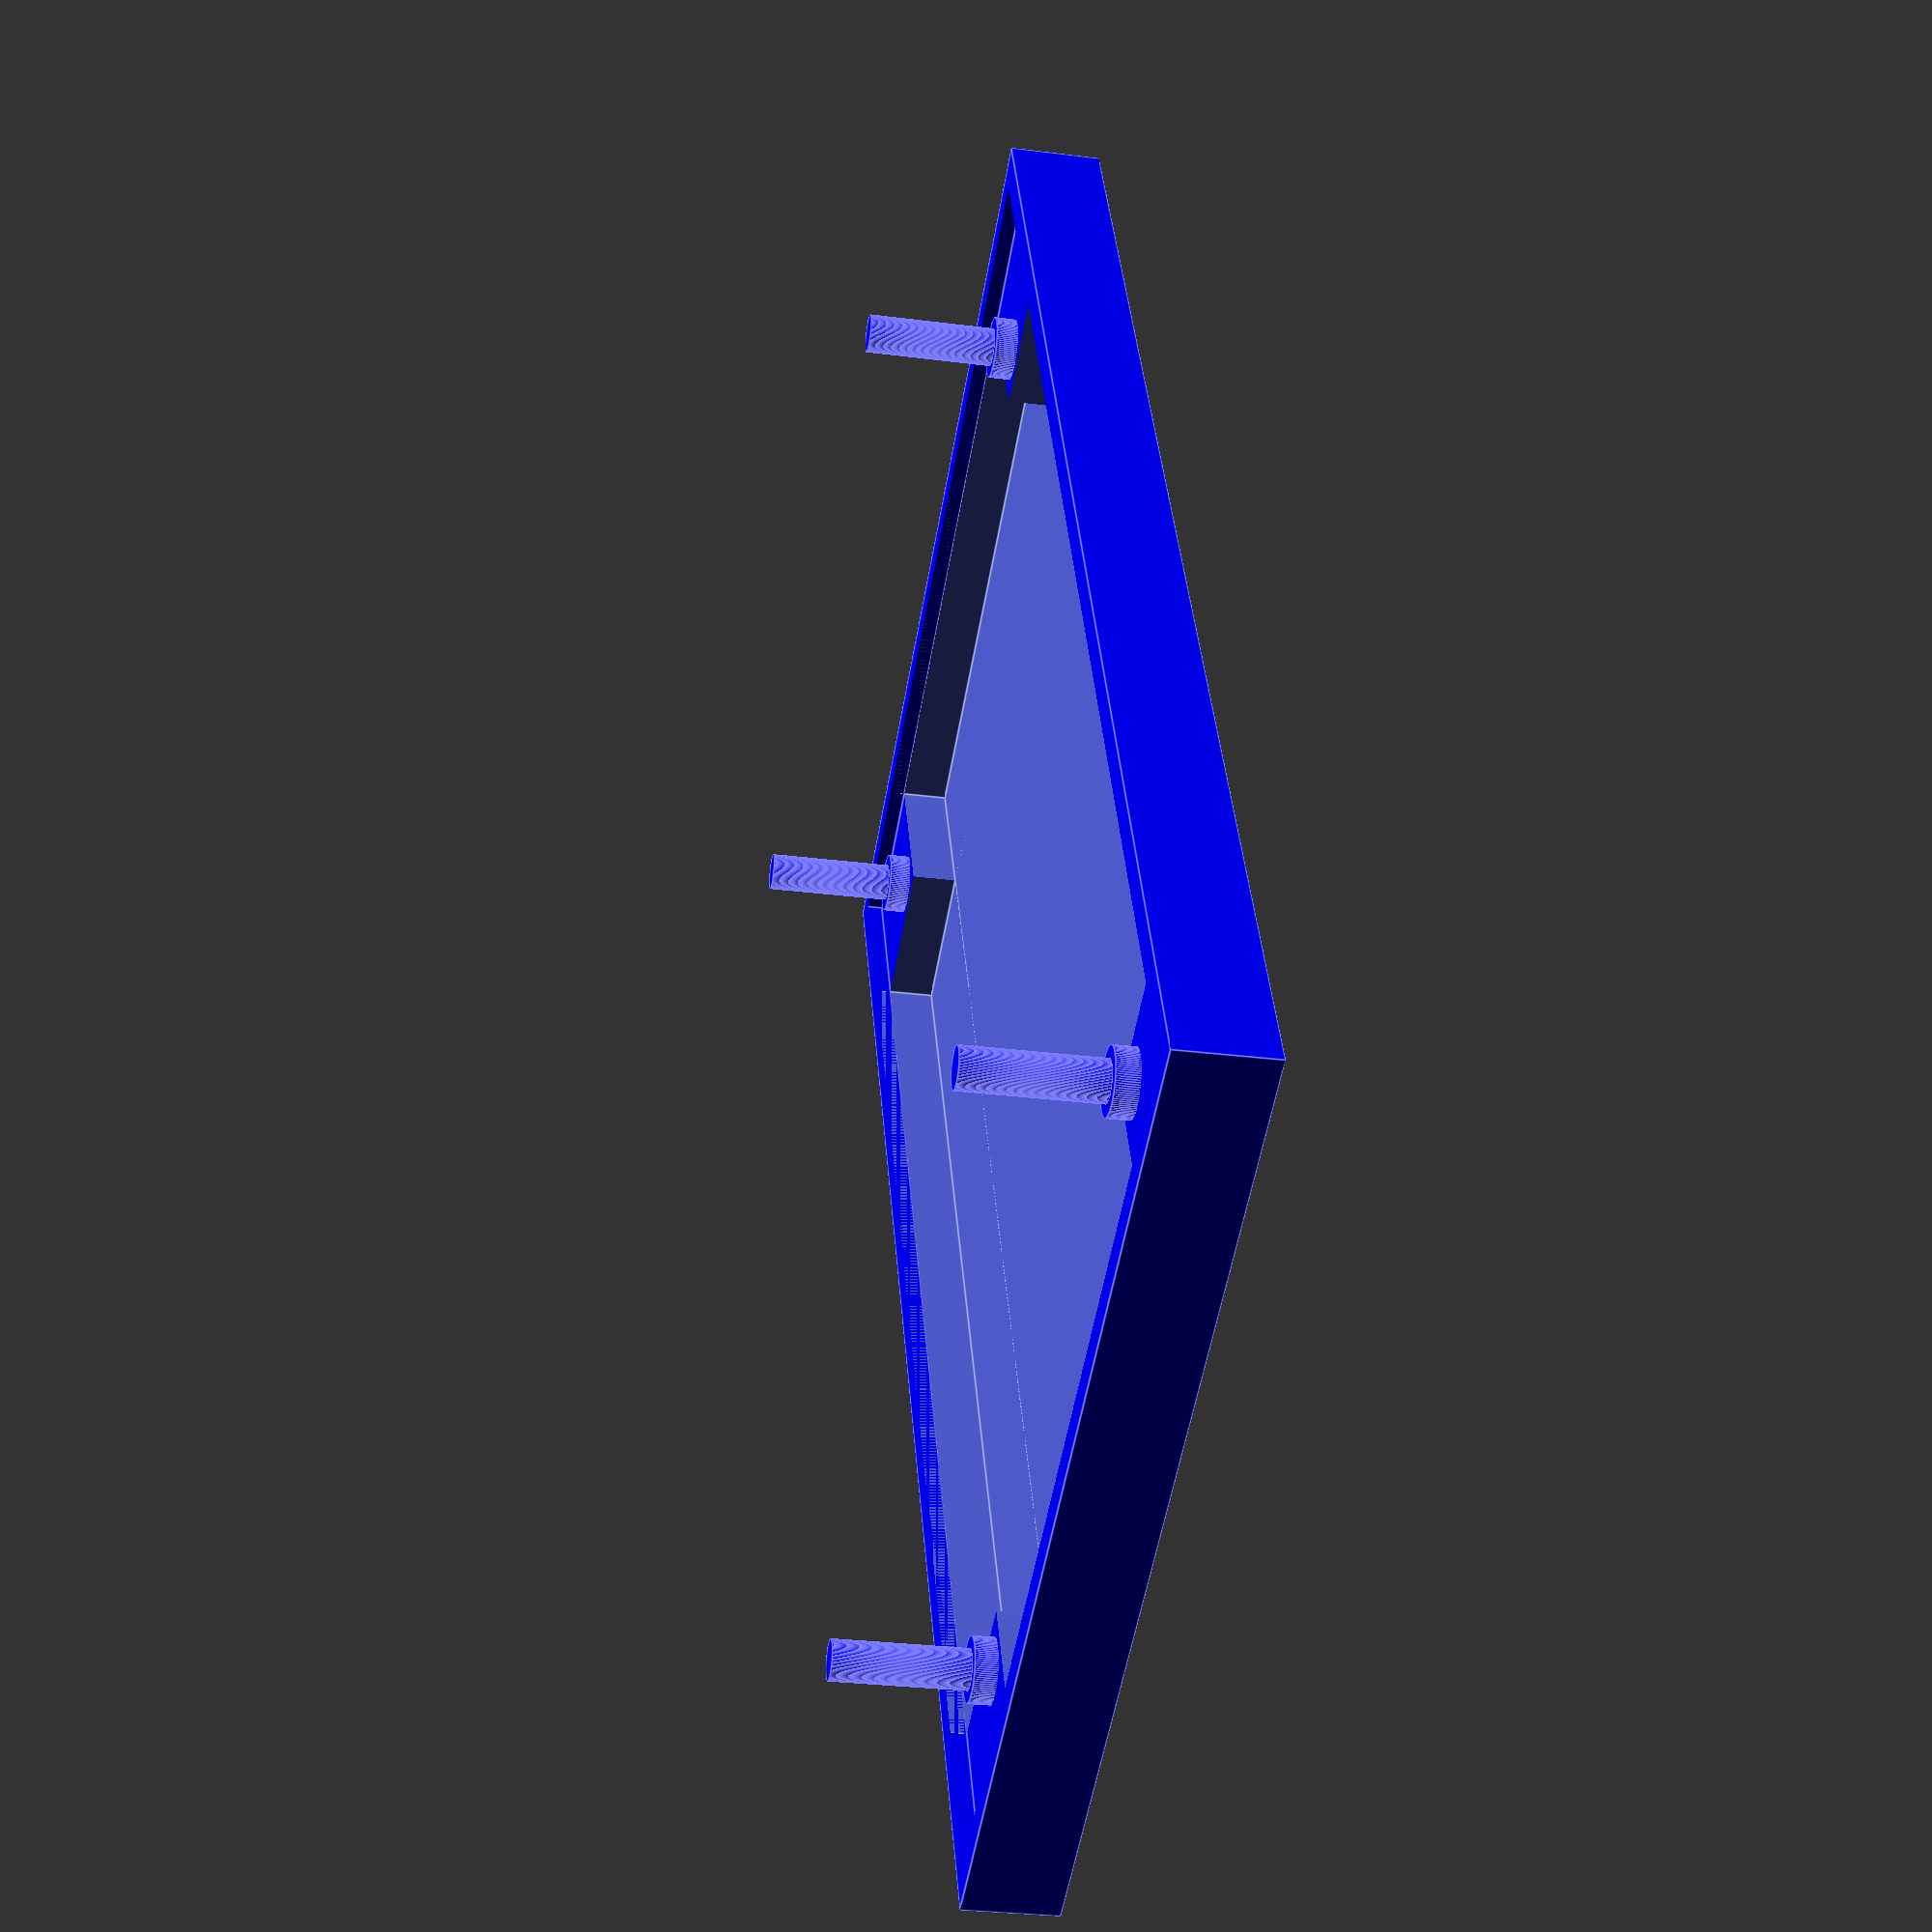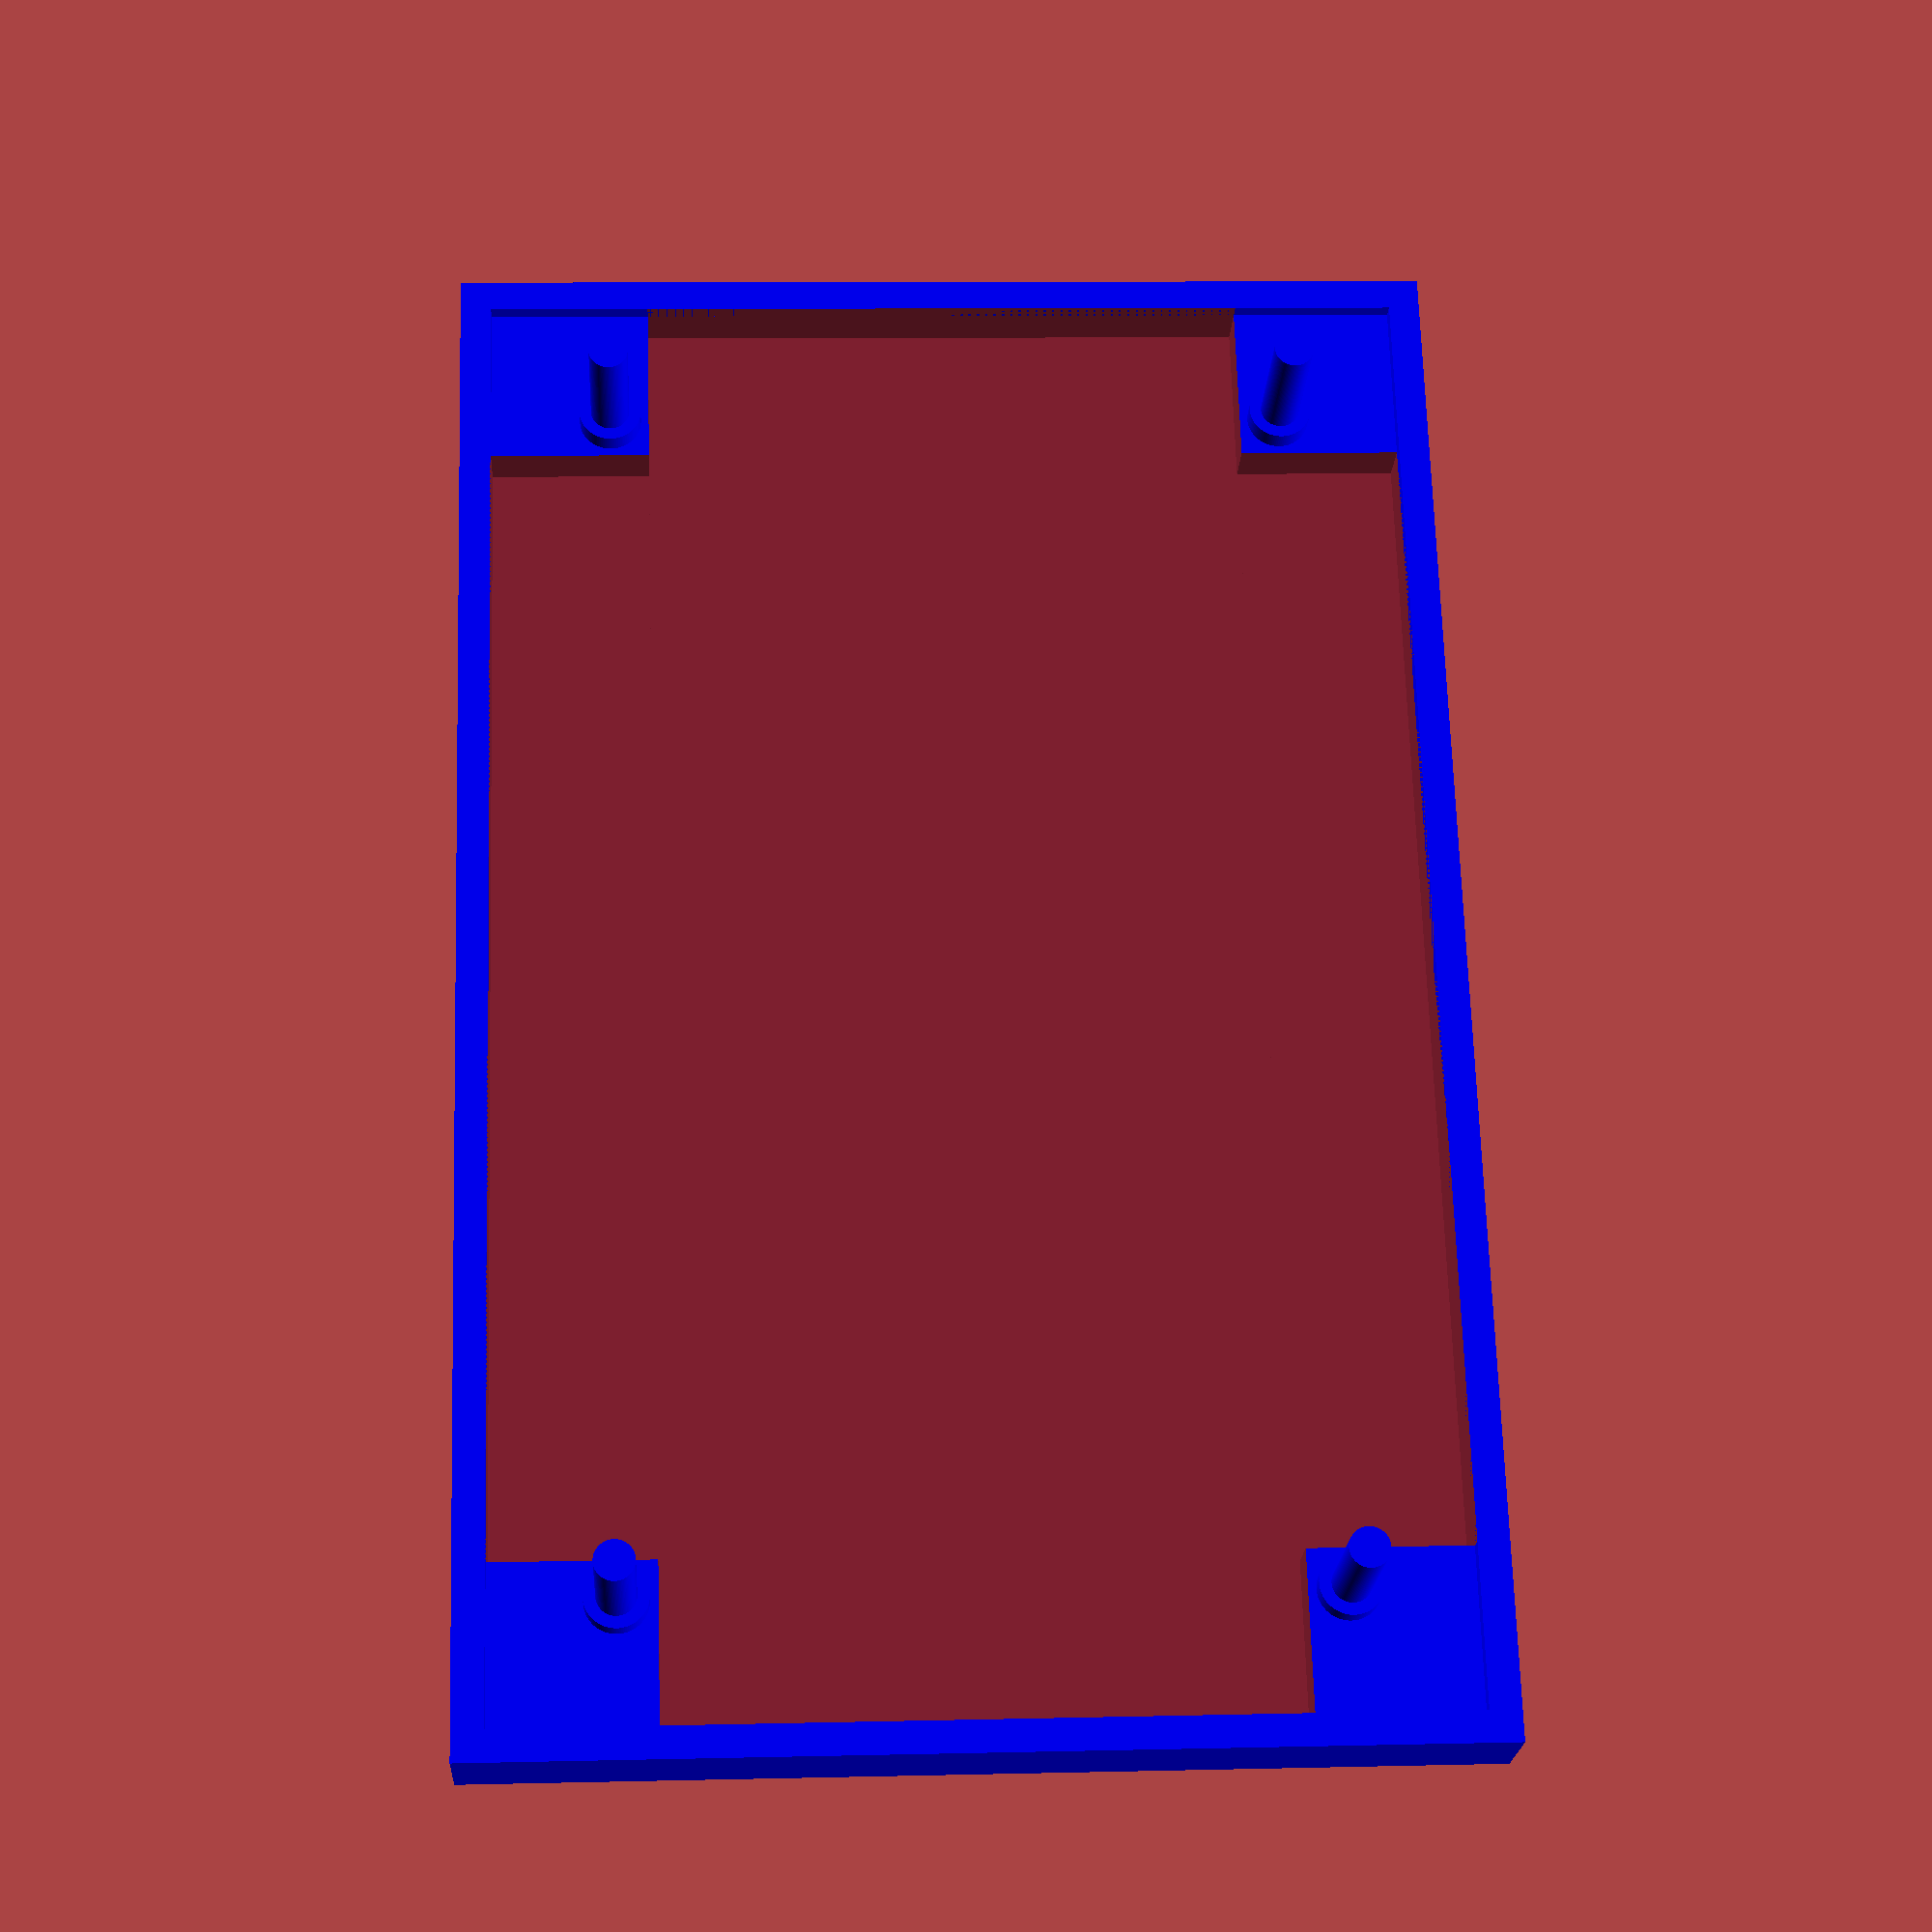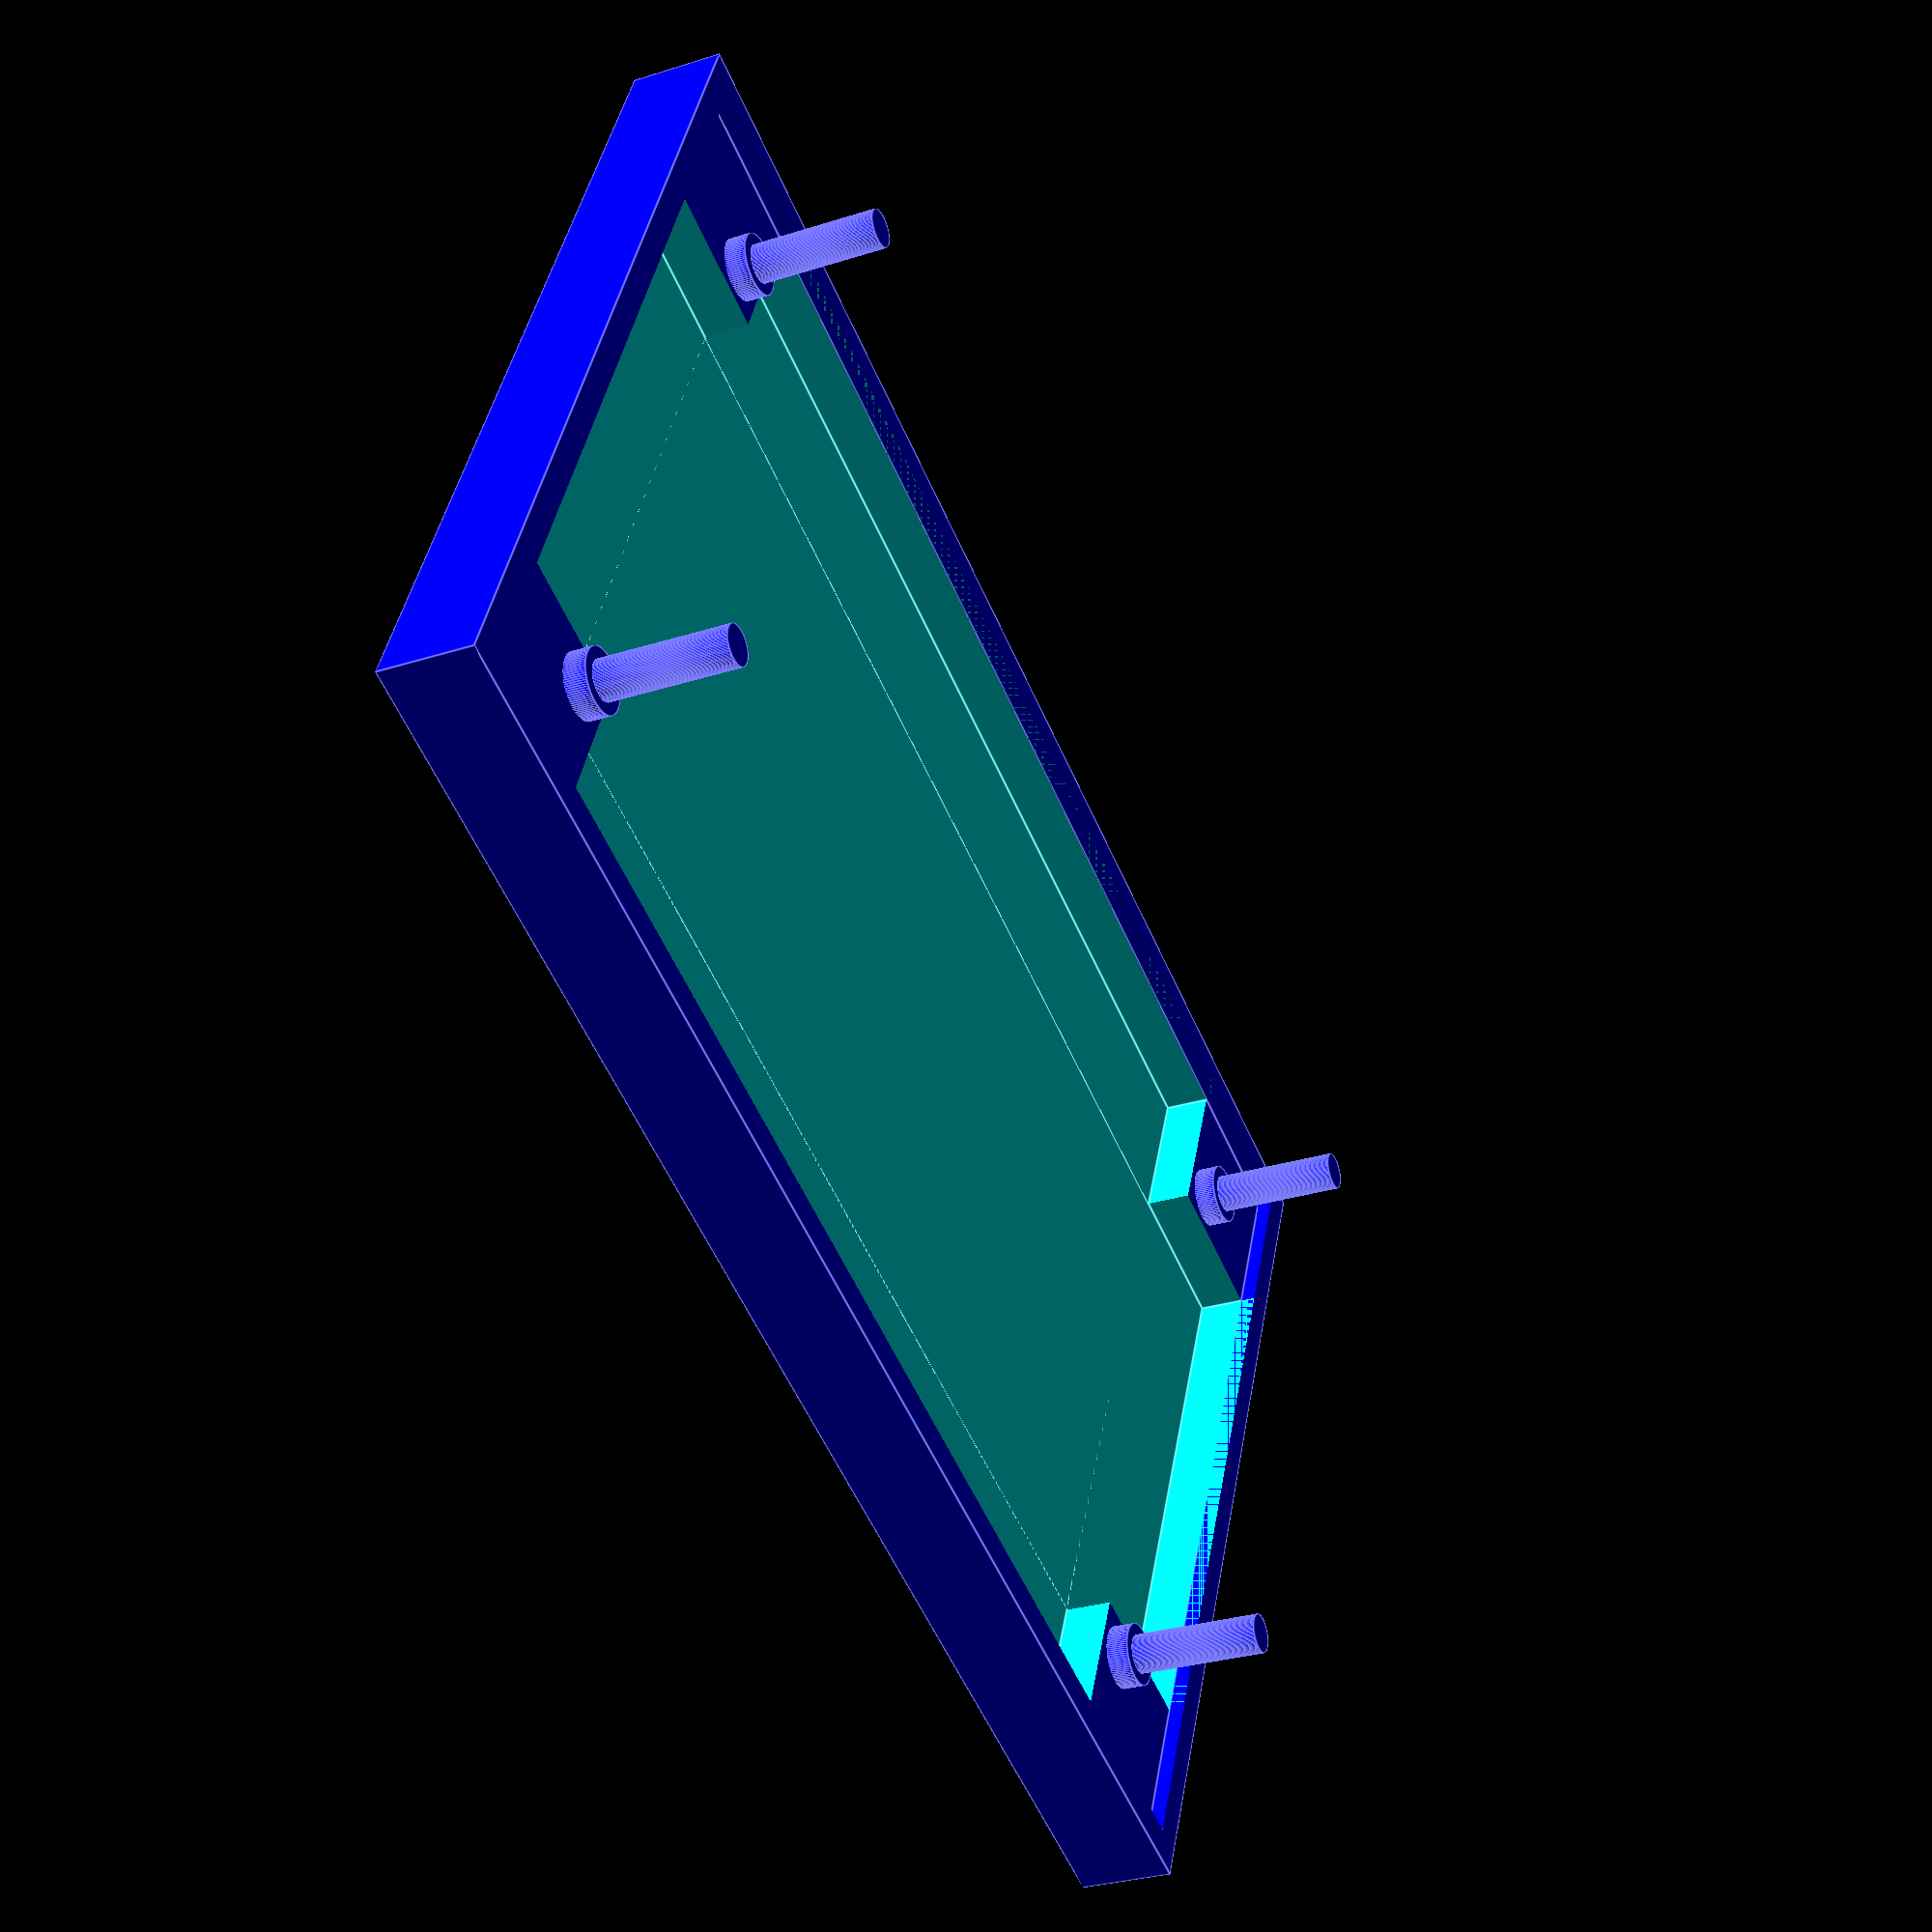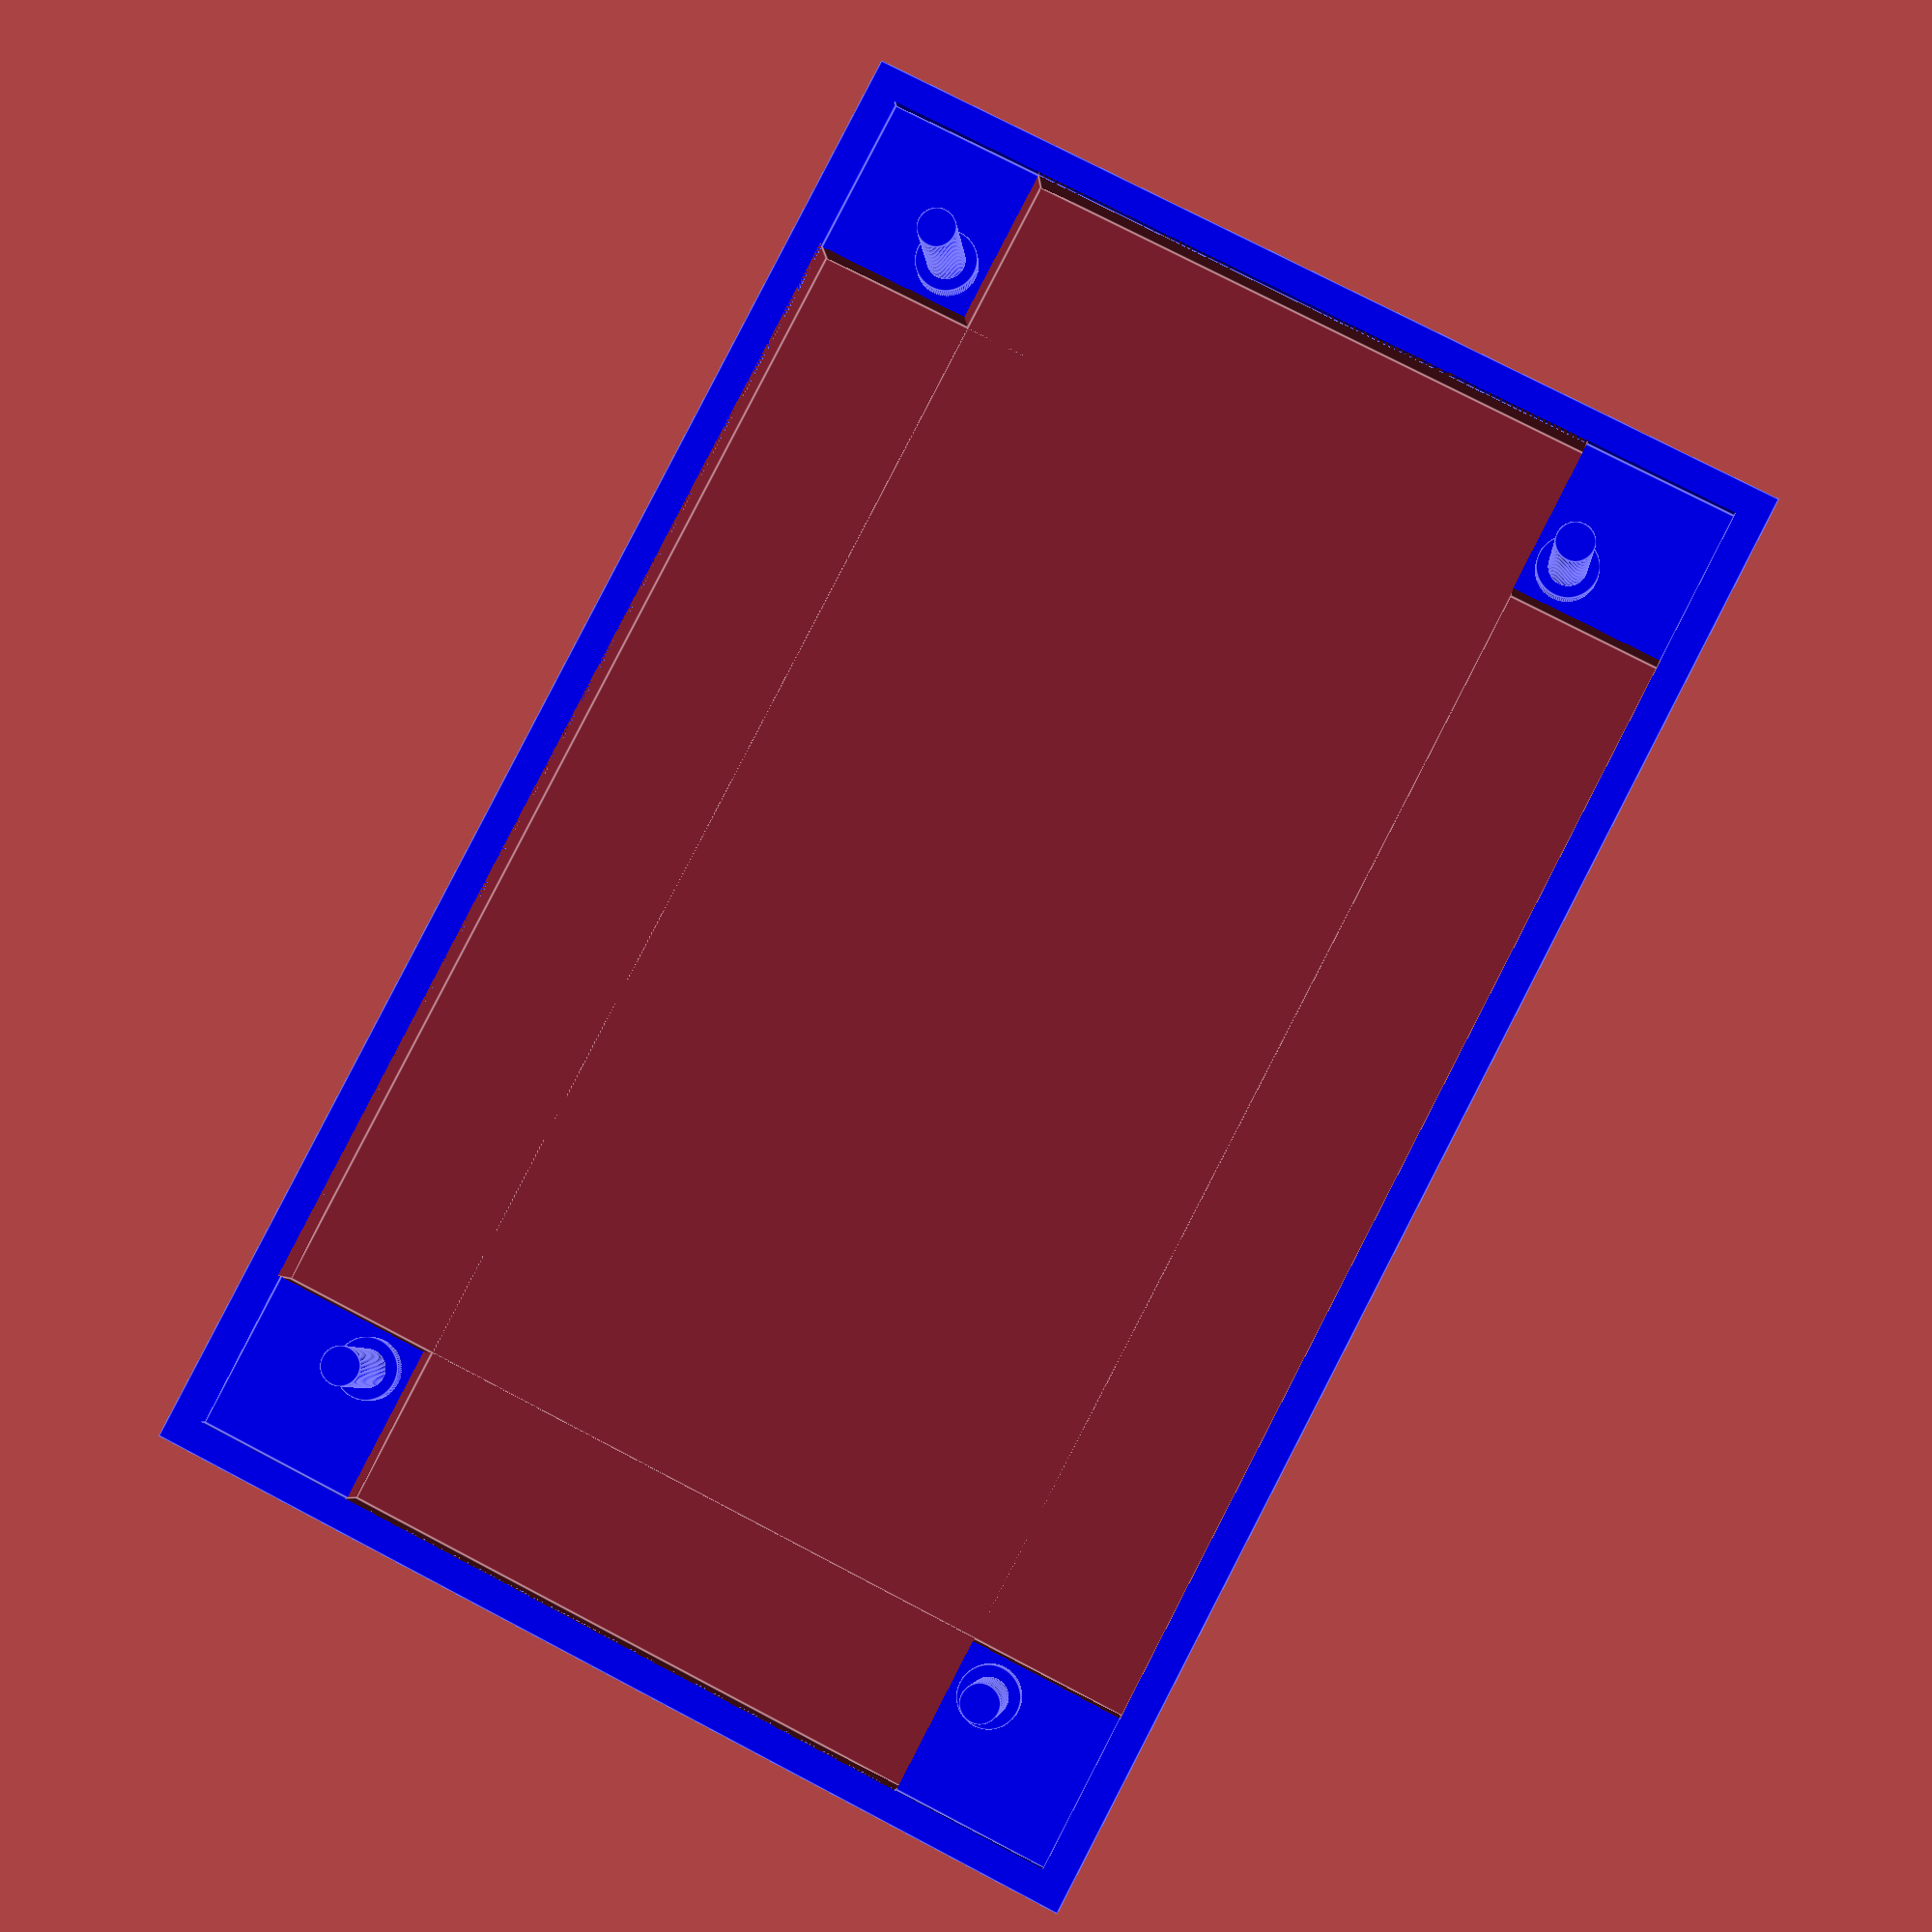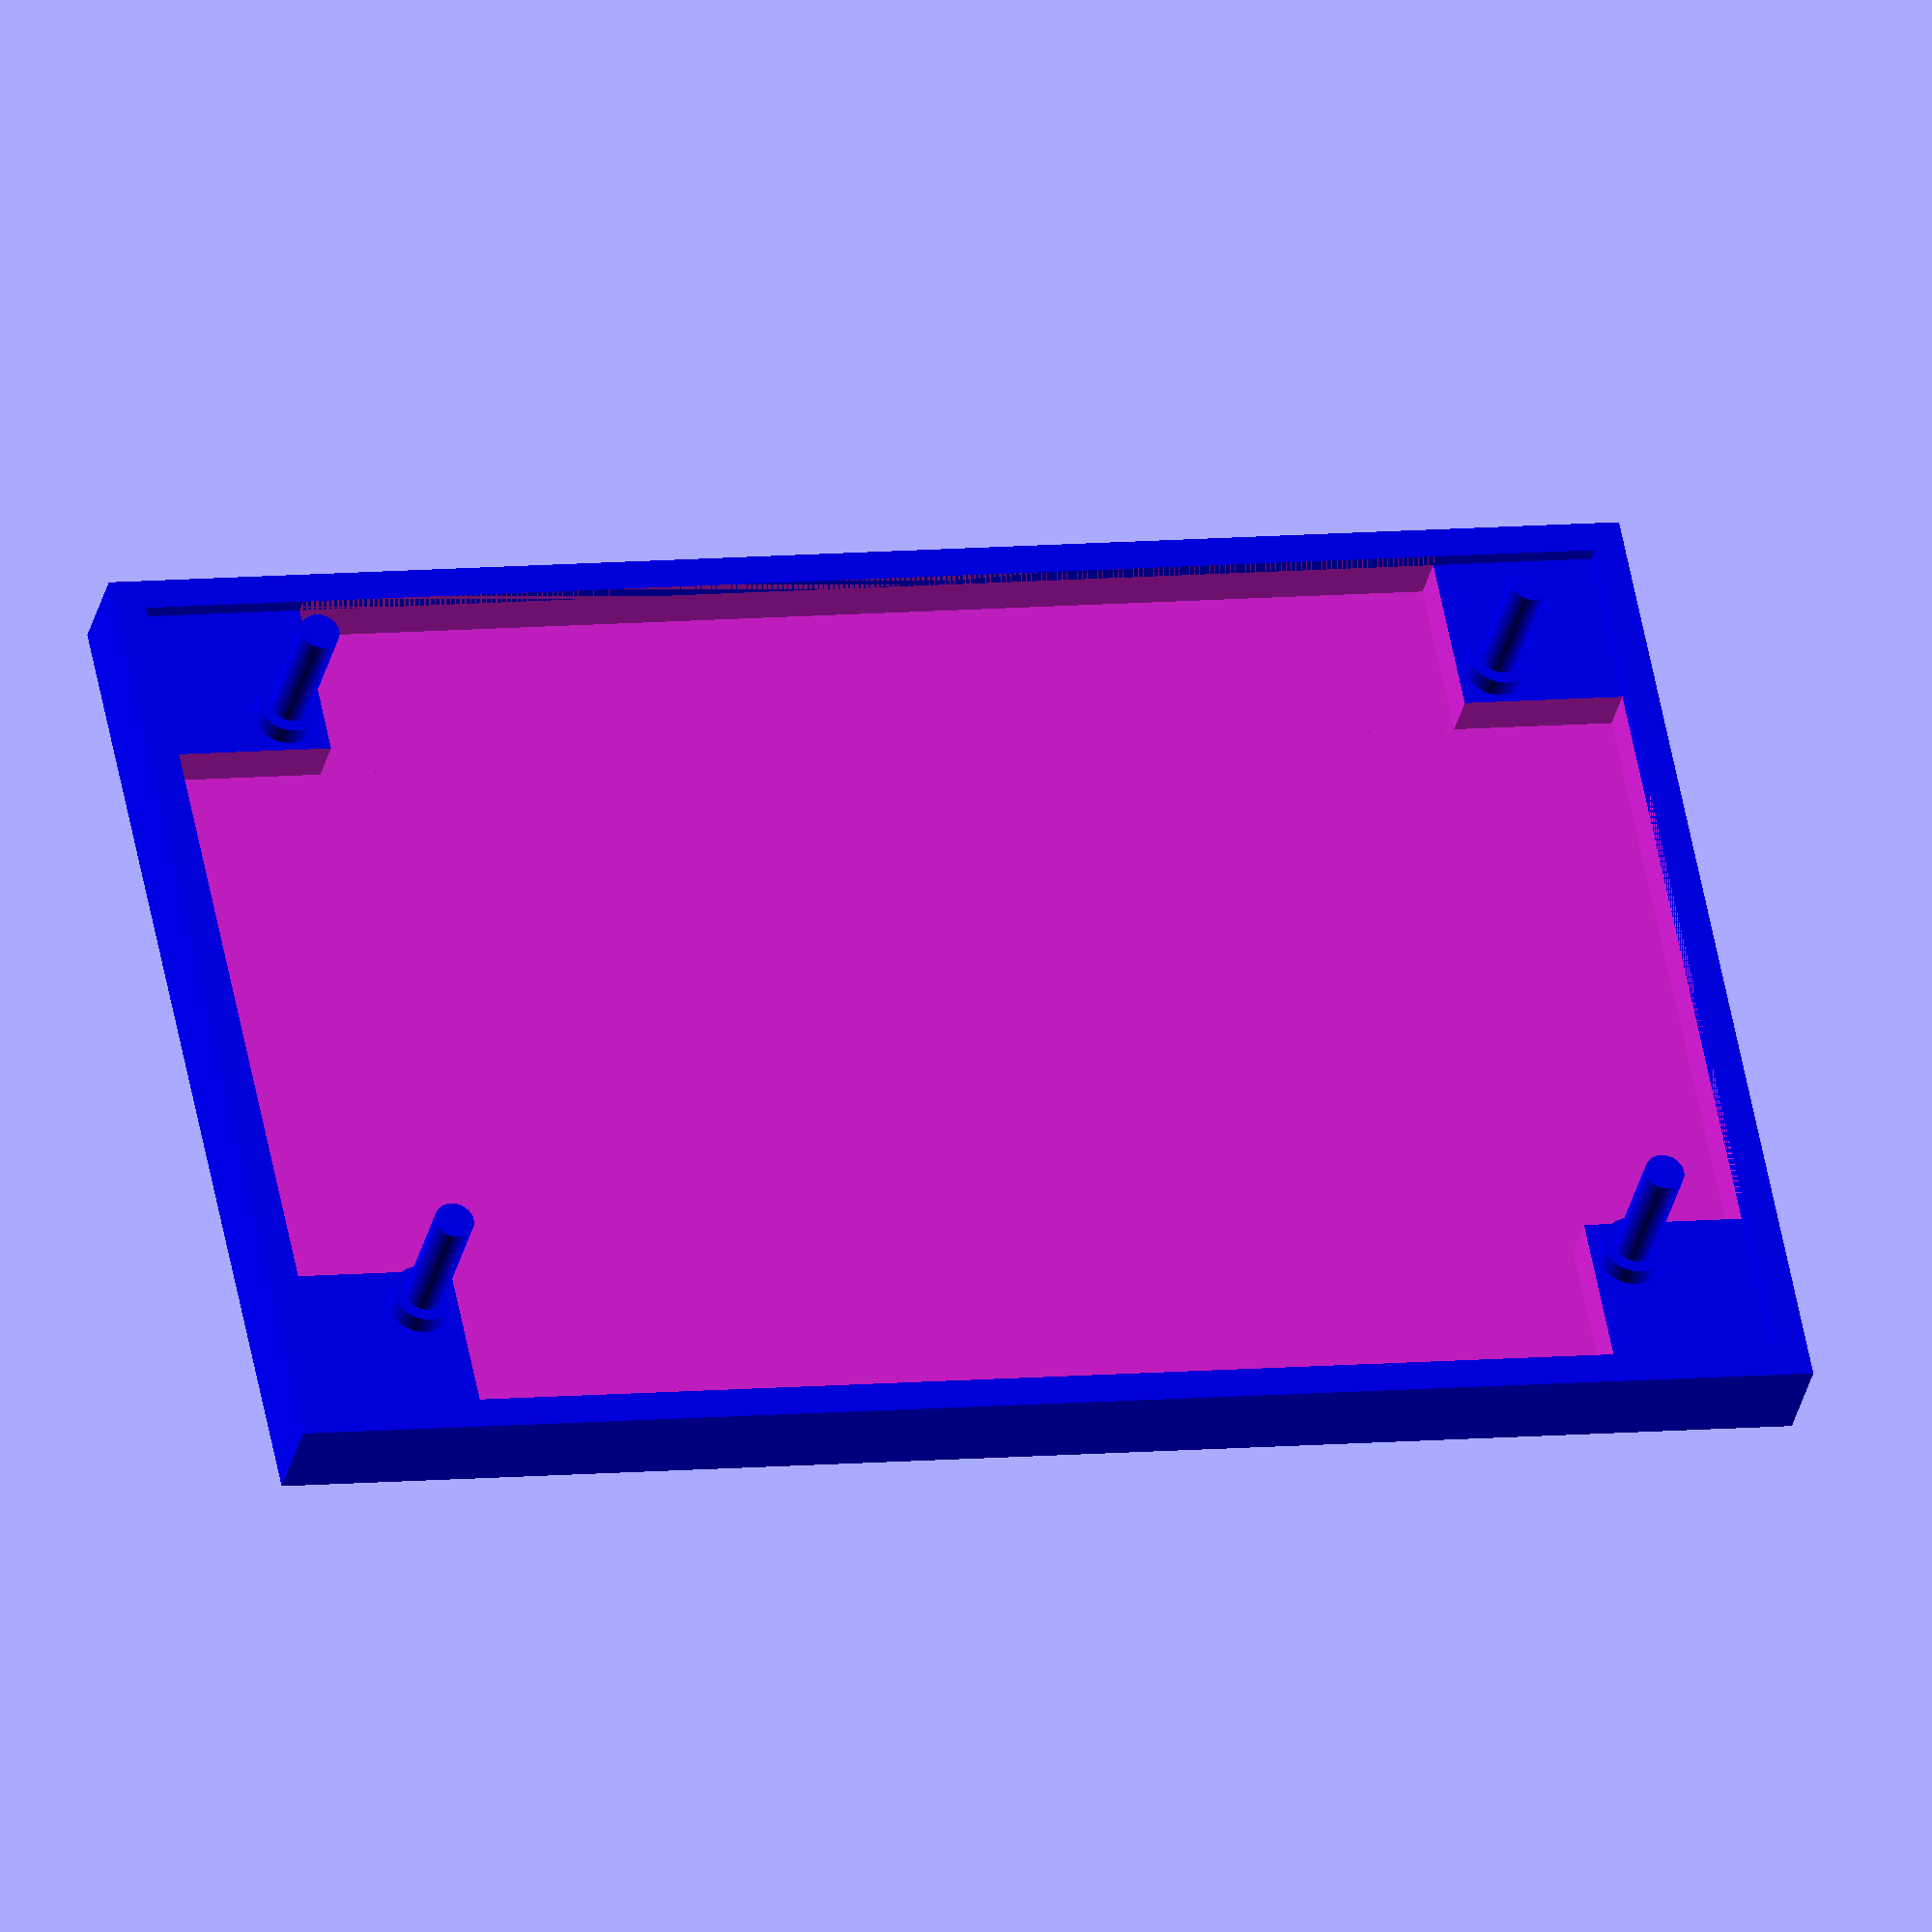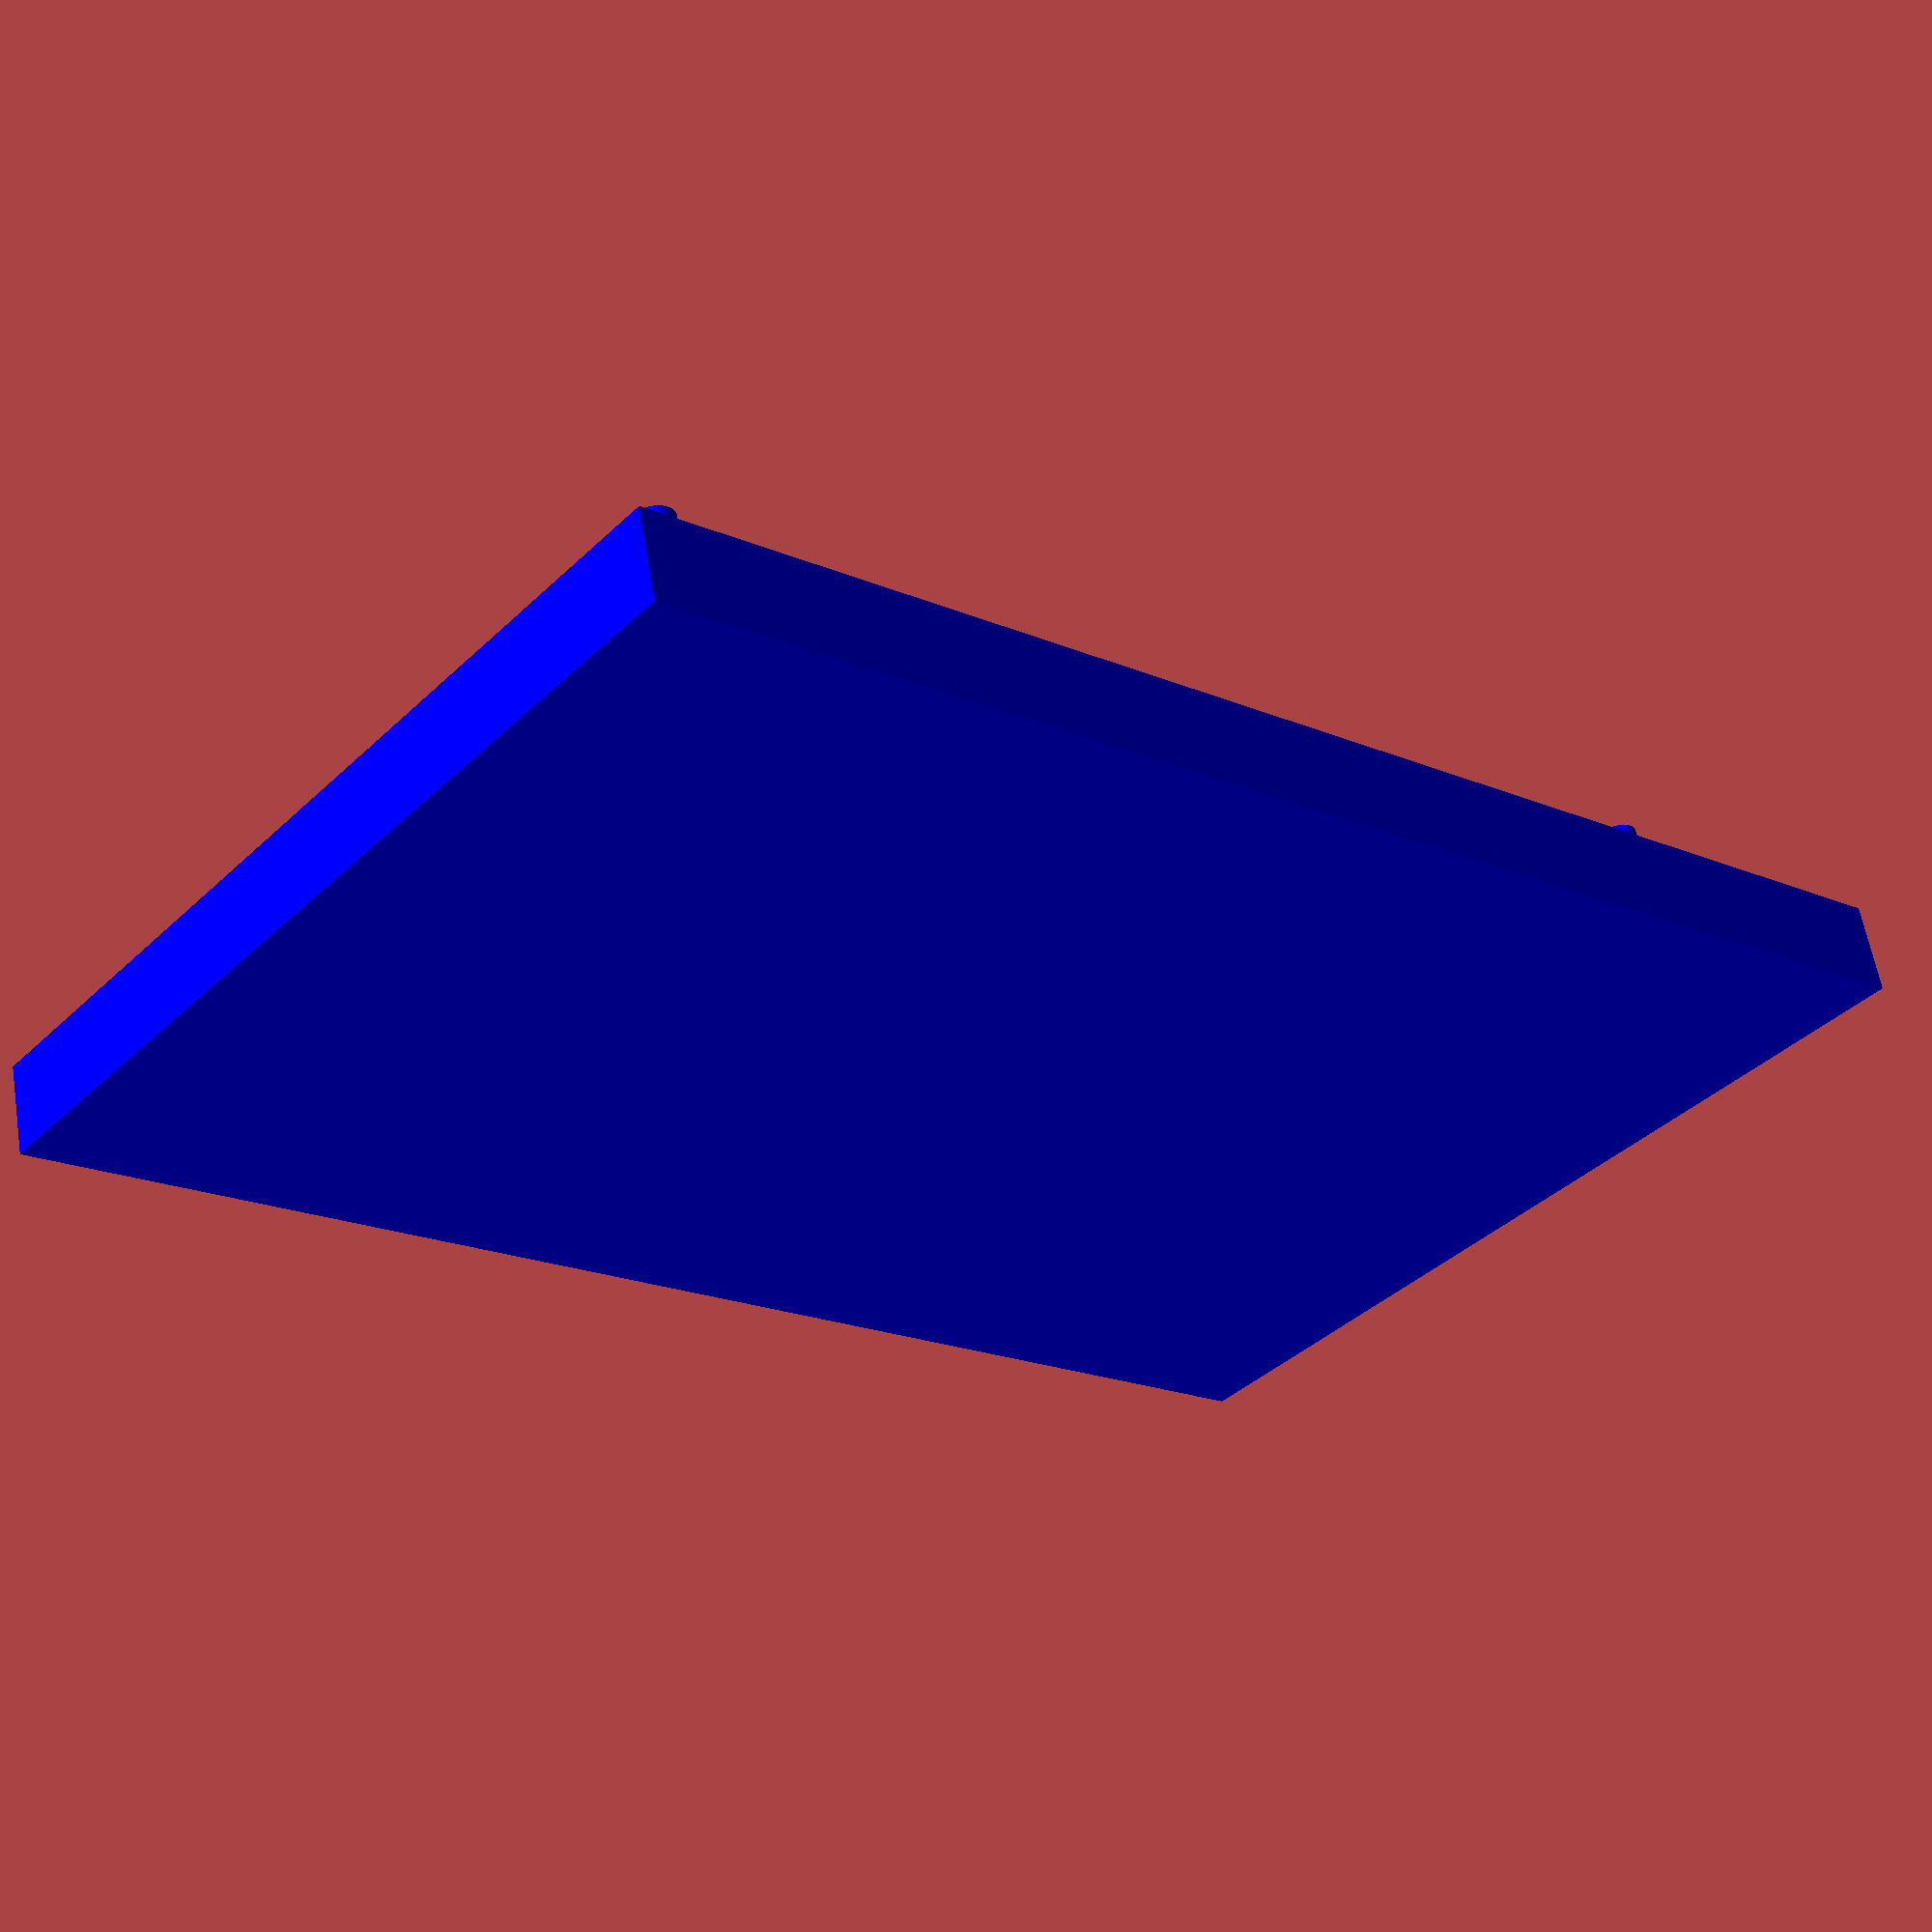
<openscad>

module mini_momentary_switch()
{
     size = [3.9, 3, 2.1];
     translate([0,
               0,
               size[2]/2])
    cube(size,center=true);
}

module mini_dip_switch_4()
{
    size = [6.7, 5.5, 2.6];
    translate([-size[0]/2,
               size[1]/2,
               size[2]/2])
    cube(size,center=true);
}
    
module header_1x3_pin()
{
     size = [8, 2.4, 8.1];
     translate([0,
               0,
               size[2]/2])
     cube(size,center=true);   
}
module header_2x5_pin()
{
    size = [12.9, 5, 8.1];
    translate([0,
               0,
               size[2]/2])
    cube(size,center=true);
}
module header_1x10_pin()
{
    size = [25.4, 2.4, 8.1];
    translate([0,
               0,
               size[2]/2])
    cube(size,center=true);
}

module header_1x6_pin()
{
    size = [15.1, 2.4, 8.1];
    translate([0,
               0,
               size[2]/2])
    cube(size,center=true);
}
module daughter_pcb(pcb_daugther_size)
{
    $fn=100;
    union()
    {
        color("springgreen",1)
        translate([pcb_daugther_size[0]/2,
                   -pcb_daugther_size[1]/2,
                   -pcb_daugther_size[2]/2])
        cube(pcb_daugther_size, center=true);
    
        // jp2
        color("black",1)
        translate([18,
                   9 - pcb_daugther_size[1],
                   0])
        header_1x3_pin();
        
        
        // btn1
        color("grey", 1)
        translate([pcb_daugther_size[0] - 3.7,
                   5.6 - pcb_daugther_size[1],
                   0])
        rotate([0,0,90])
        mini_momentary_switch();
        
        // btn2
        color("grey", 1)
        translate([pcb_daugther_size[0] - 3.7,
                   18.8 - pcb_daugther_size[1],
                   0])
        rotate([0,0,90])
        mini_momentary_switch();
        
        
        // sw1
        translate([pcb_daugther_size[0]-3,
                   0,
                   0])
        rotate([0,0,90])
        mini_dip_switch_4();
    }
}


module pcb(pcb_size, holes_distance_to_border, holes_diameter) {
    //holes_distance_to_border = 4.5;
    //holes_diameter = 3.3;    
    epsilon = 0.2;
   
    $fn=100;
    union()
    {
        translate([0,0,-pcb_size[2]/2])
        difference(){
        // main PCB
        color("green",1)
        cube(pcb_size,center=true);
        
        // 4 corner holes
        translate([pcb_size[0]/2 - holes_distance_to_border,
                   pcb_size[1]/2 - holes_distance_to_border,
                   0])
        cylinder(h=pcb_size[2], d=holes_diameter, center=true);
        
        translate([holes_distance_to_border - pcb_size[0]/2,
                   holes_distance_to_border - pcb_size[1]/2,
                   0])
        cylinder(h=pcb_size[2], d=holes_diameter, center=true);
        
        translate([pcb_size[0]/2 - holes_distance_to_border,
                   holes_distance_to_border - pcb_size[1]/2,
                   0])
        cylinder(h=pcb_size[2], d=holes_diameter, center=true);
        
        translate([holes_distance_to_border - pcb_size[0]/2,
                   pcb_size[1]/2 - holes_distance_to_border,
                   0])
        cylinder(h=pcb_size[2], d=holes_diameter, center=true);
    }
    
    // add jacks
    jack_size = [14, 6.3, 5.8];
    jack_inner_length = 11.2;
        
    hpout01_jack_distance_to_border = 17;
    hpout23_jack_distance_to_border = 19.1;
    linein01_jack_distance_to_border = 22;
    
    // HP out 0/1
    color("black", 1)
    translate([pcb_size[0]/2 - jack_size[0]/2 + (jack_size[0]-jack_inner_length),
    hpout01_jack_distance_to_border - pcb_size[1]/2,
    jack_size[2]/2])
    cube(jack_size, center=true);
    
    // HP out 2/3
    color("yellow", 1)
    translate([pcb_size[0]/2 - jack_size[0]/2 + (jack_size[0]-jack_inner_length),
    pcb_size[1]/2 - hpout23_jack_distance_to_border,
    jack_size[2]/2])
    cube(jack_size, center=true);
    
    // line in 0/1
    color("hotpink", 1)
    translate([pcb_size[0]/2 - linein01_jack_distance_to_border,
        pcb_size[1]/2 - jack_size[0]/2 + (jack_size[0]-jack_inner_length),
        jack_size[2]/2])
    rotate([0,0,90])
    cube(jack_size, center=true);
   
   // USB-C connector
    usbc_distance_to_border = 16.2;
    usbc_size = [10, 6.8, 4.3];
    
    color("lightgray", 1)
    translate([(usbc_size[0] - pcb_size[0])/2,
               pcb_size[1]/2 - usbc_distance_to_border,
              usbc_size[2]/2])
    cube(usbc_size, center=true);
    
    // headers
    j41_3p_center_distance_to_border = [15.4, 5.8];
    j61_3p_center_distance_to_border = [15.4, hpout23_jack_distance_to_border];
    j51_3p_center_distance_to_border = [15.4, pcb_size[1] - hpout01_jack_distance_to_border];
    
    // j41
    color("hotpink", 1)
    translate([pcb_size[0]/2 - j41_3p_center_distance_to_border[0],
               pcb_size[1]/2 - j41_3p_center_distance_to_border[1],
               0])
    rotate([0,0,90])
    header_1x3_pin();
   
    // j61
    color("yellow", 1)
    translate([pcb_size[0]/2 - j61_3p_center_distance_to_border[0],
               pcb_size[1]/2 - j61_3p_center_distance_to_border[1],
               0])
    rotate([0,0,90])
    header_1x3_pin();
    
    // j51
    color("black", 1)
    translate([pcb_size[0]/2 - j51_3p_center_distance_to_border[0],
               pcb_size[1]/2 - j51_3p_center_distance_to_border[1],
               0])
    rotate([0,0,90])
    header_1x3_pin();
    
    // j1
    j1_center_distance_to_border = [32.8,3.6];
    color("black",1)
    translate([j1_center_distance_to_border[1]-pcb_size[0]/2,
               pcb_size[1]/2 - j1_center_distance_to_border[0],
               0])
    rotate([0,0,90])
    header_2x5_pin();
    
    // j2
    j2_center_distance_to_border = [26.8, 1.9];
    color("black",1)
    translate([j2_center_distance_to_border[0] - pcb_size[0]/2,
               pcb_size[1]/2 - j2_center_distance_to_border[1],
               0])
    header_1x10_pin();
    
    // j3
    j3_center_distance_to_border = [33.4, 1.7];
    color("black",1)
    translate([j3_center_distance_to_border[0] - pcb_size[0]/2,
               j3_center_distance_to_border[1] - pcb_size[1]/2,
               0])
    header_1x6_pin();
    
    pcb_daugther_size = [52 , 37.1, 1.5];
    pcb_daugther_distance_to_border = [11.6, 9.5, 10.65];
    translate([pcb_daugther_distance_to_border[0] - pcb_size[0]/2,
               pcb_size[1]/2 - pcb_daugther_distance_to_border[1],
               pcb_daugther_distance_to_border[2] + pcb_size[2]])
    daughter_pcb(pcb_daugther_size);
}
}

module support_pin(height_total, height_1, d1, d2)
{
        //pins_height = 20;
    union(){
        height_2 = height_total - height_1;
        translate([0,0, -height_1/2])
        cylinder(h=height_1, d=d1, center=true, $fn=100);
        translate([0,0, height_total/2 - height_1/2 ])
        cylinder(h=height_2, d=d2, center=true, $fn=100);
    }
}


module box_bottom(inner_size, wall_width, holes_distance_to_border, holes_diameter, margin_xy, pcb_height)
{
    outer_size = [inner_size[0]+wall_width*2,
                  inner_size[1]+wall_width*2,
                  inner_size[2]];
    epsilon=0.2;
    new_holes_diameter = holes_diameter - epsilon;
    max_distance_to_border = wall_width + margin_xy + holes_distance_to_border + holes_diameter * 2;
    translate([0,
               0,
               outer_size[2]/2 - pcb_size[2]])
    union()
    {
        difference()
        {
            // external cube
            color("blue",1)
            cube(outer_size, center=true);

            // internal cubes (hole)
            // do it twice keeping corners for the support of the PCB
            translate([0,0,wall_width])
            cube([inner_size[0] - max_distance_to_border,
                  inner_size[1] ,
                  inner_size[2]],
                 center=true);            
            translate([0,0,wall_width])
            cube([inner_size[0],
                  inner_size[1] - max_distance_to_border,
                  inner_size[2]],
                 center=true);
            color("blue",1)
            translate([0,0,wall_width + pcb_height])
            cube([inner_size[0],
                  inner_size[1],
                  pcb_height*2],
                 center=true);
        }
        
        // support through-hole pins
        pins_height = 10;
        pins_height_1 = pcb_height+epsilon;
        pins_d1 = 4;
        pins_d2 = 2.5;      

        color("blue",1)
        translate([inner_size[0]/2 - holes_distance_to_border,
                   inner_size[1]/2 - holes_distance_to_border,
                   pins_height_1*2])
        support_pin(pins_height, pins_height_1, pins_d1, pins_d2);
        
        color("blue",1)
        translate([holes_distance_to_border - inner_size[0]/2,
                   inner_size[1]/2 - holes_distance_to_border,
                   pins_height_1*2])
        support_pin(pins_height, pins_height_1, pins_d1, pins_d2);

        color("blue",1)
        translate([inner_size[0]/2 - holes_distance_to_border,
                   holes_distance_to_border -inner_size[1]/2,
                   pins_height_1*2])
        support_pin(pins_height, pins_height_1, pins_d1, pins_d2);

        color("blue",1)
        translate([holes_distance_to_border - inner_size[0]/2,
                   holes_distance_to_border - inner_size[1]/2,
                   pins_height_1*2])
        support_pin(pins_height, pins_height_1, pins_d1, pins_d2);
    }
}

holes_distance_to_border_pcb = 3.8;
holes_diameter = 3.4;
pcb_size = [86.7, 51.6, 1.5 ];
//translate([100,100,100])
//pcb(pcb_size, holes_distance_to_border_pcb, holes_diameter);


//difference()
//{
    //box_bottom([pcb_size[0]+3,pcb_size[1]+3,23]);
    margin_xy = 4;
    wall_width = 2;

    holes_distance_to_border_case_bottom = holes_distance_to_border_pcb + margin_xy;

    // external size = internal + wall_width * 2
    bottom_box_internal_size = [pcb_size[0] + margin_xy*2,
                                pcb_size[1] + margin_xy*2,
                                6];

    translate([0,0,pcb_size[2] - bottom_box_internal_size[2]] )
    box_bottom(bottom_box_internal_size, wall_width, holes_distance_to_border_case_bottom, holes_diameter, margin_xy, pcb_size[2]);
   //pcb(pcb_size, holes_distance_to_border_pcb, holes_diameter);
//}
</openscad>
<views>
elev=209.8 azim=66.2 roll=100.6 proj=p view=edges
elev=21.5 azim=88.2 roll=357.0 proj=p view=wireframe
elev=29.8 azim=22.6 roll=295.0 proj=p view=edges
elev=5.8 azim=117.4 roll=3.9 proj=p view=edges
elev=34.2 azim=168.7 roll=347.0 proj=o view=solid
elev=299.5 azim=320.1 roll=170.4 proj=p view=wireframe
</views>
